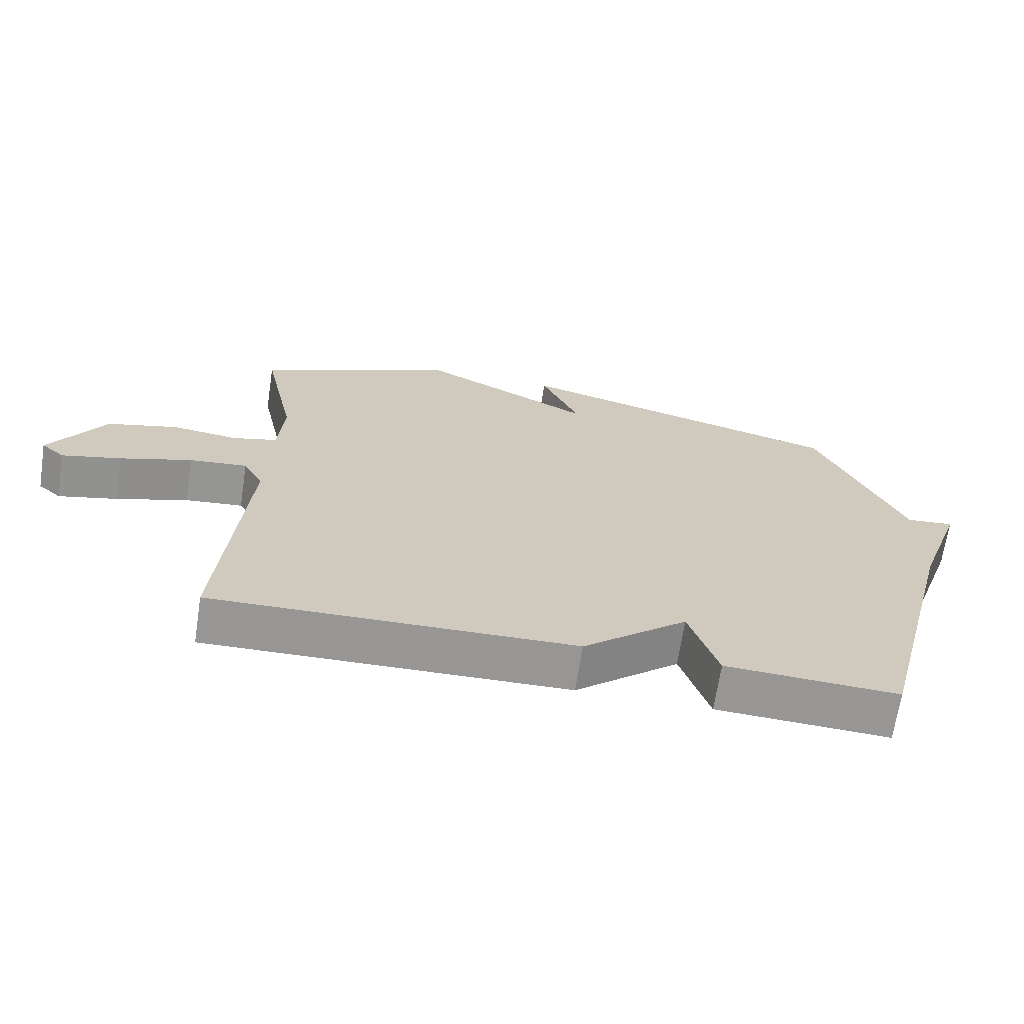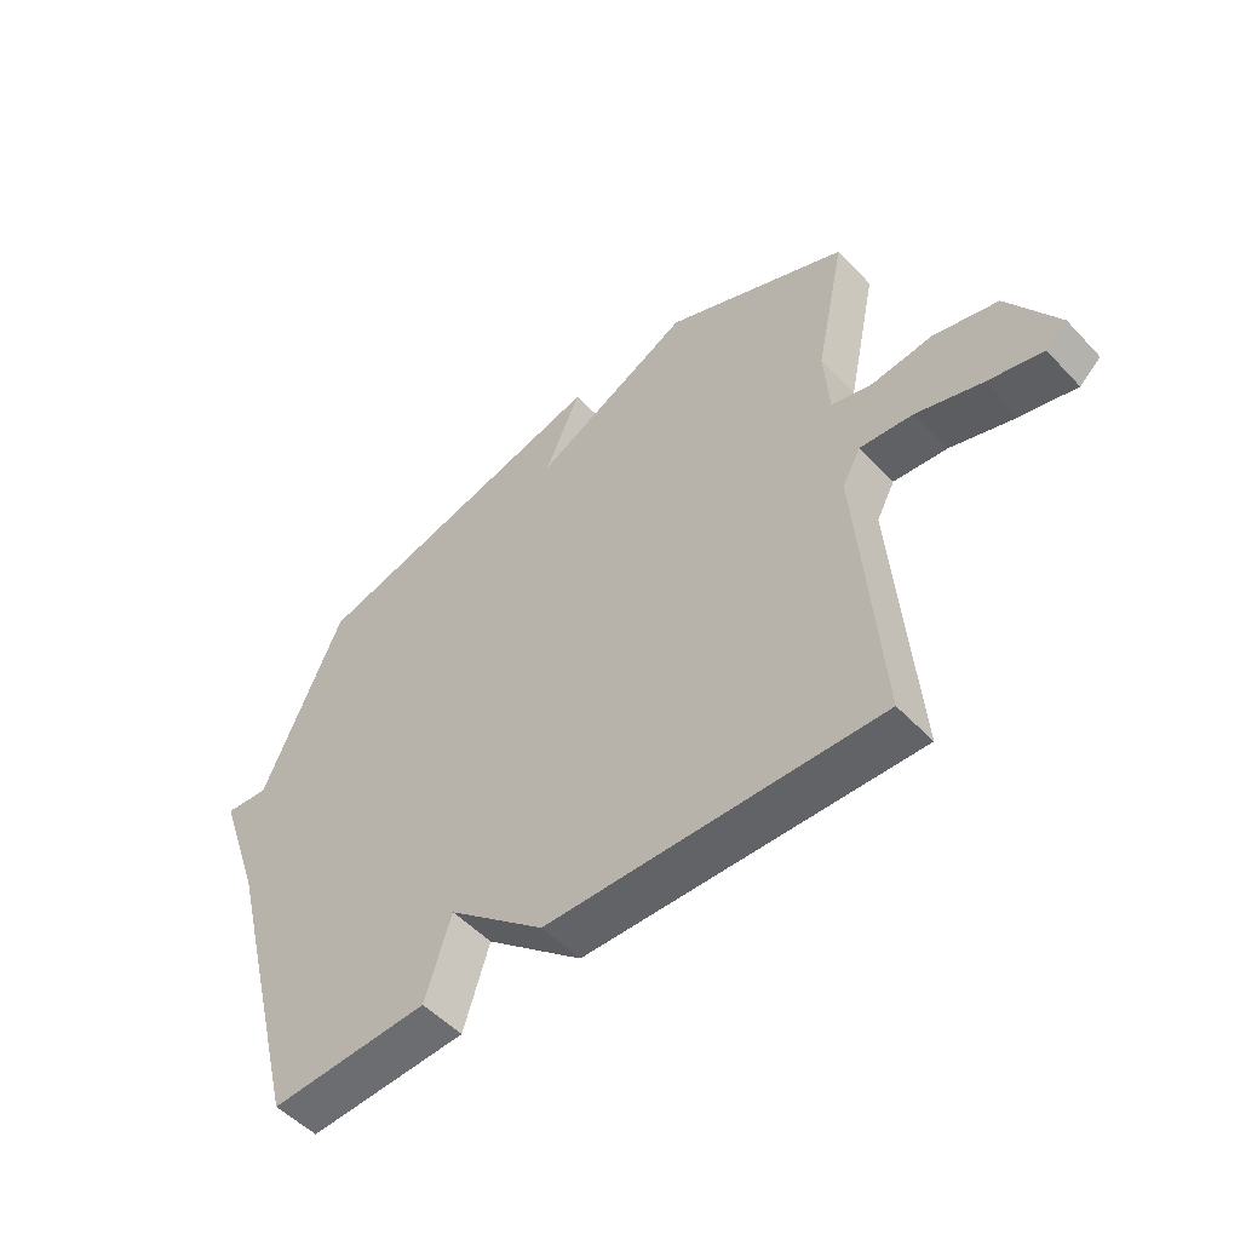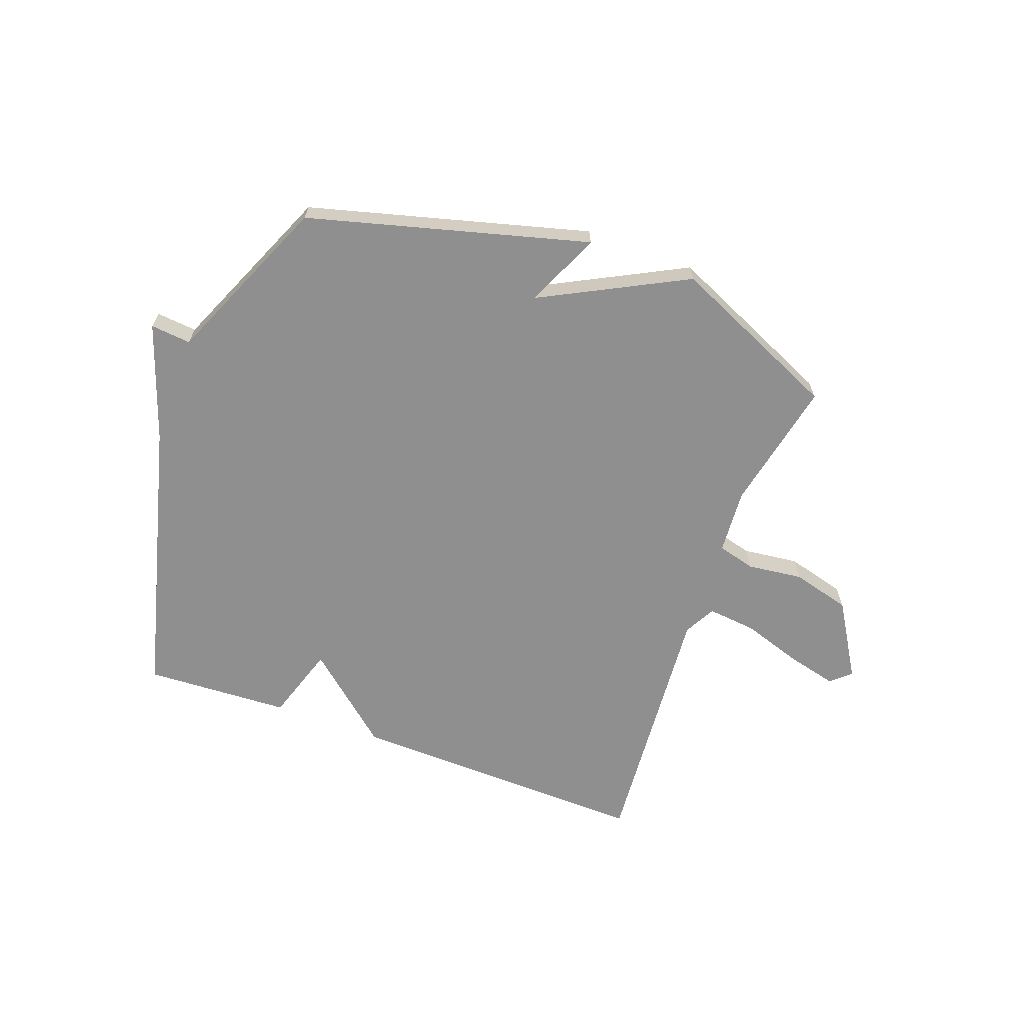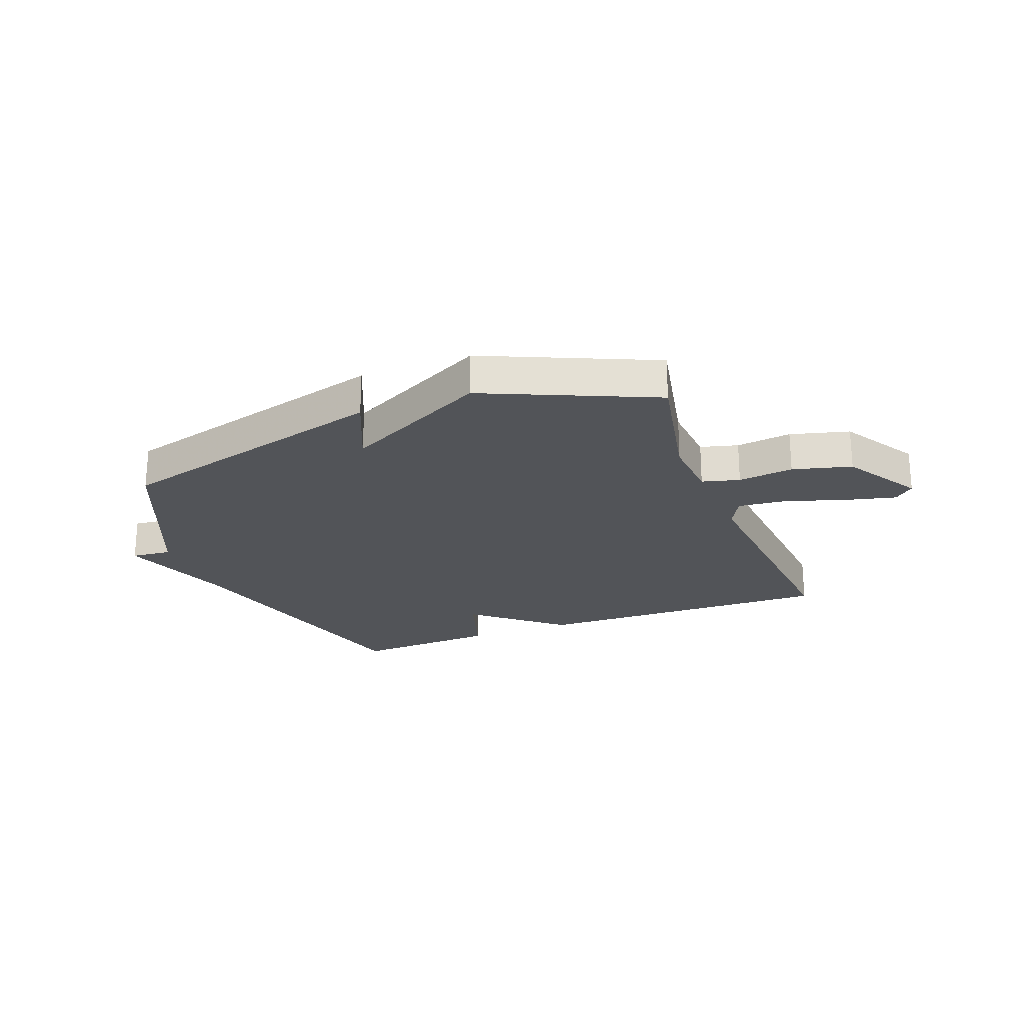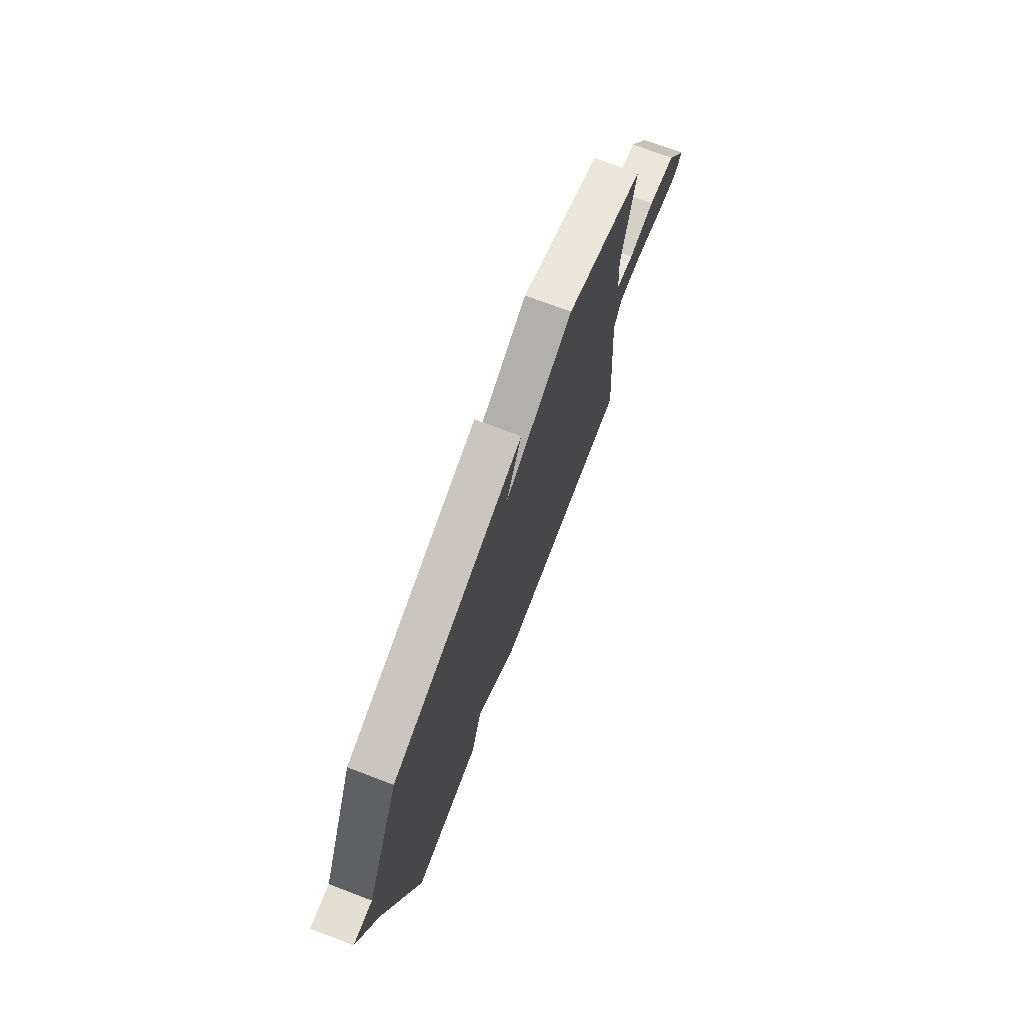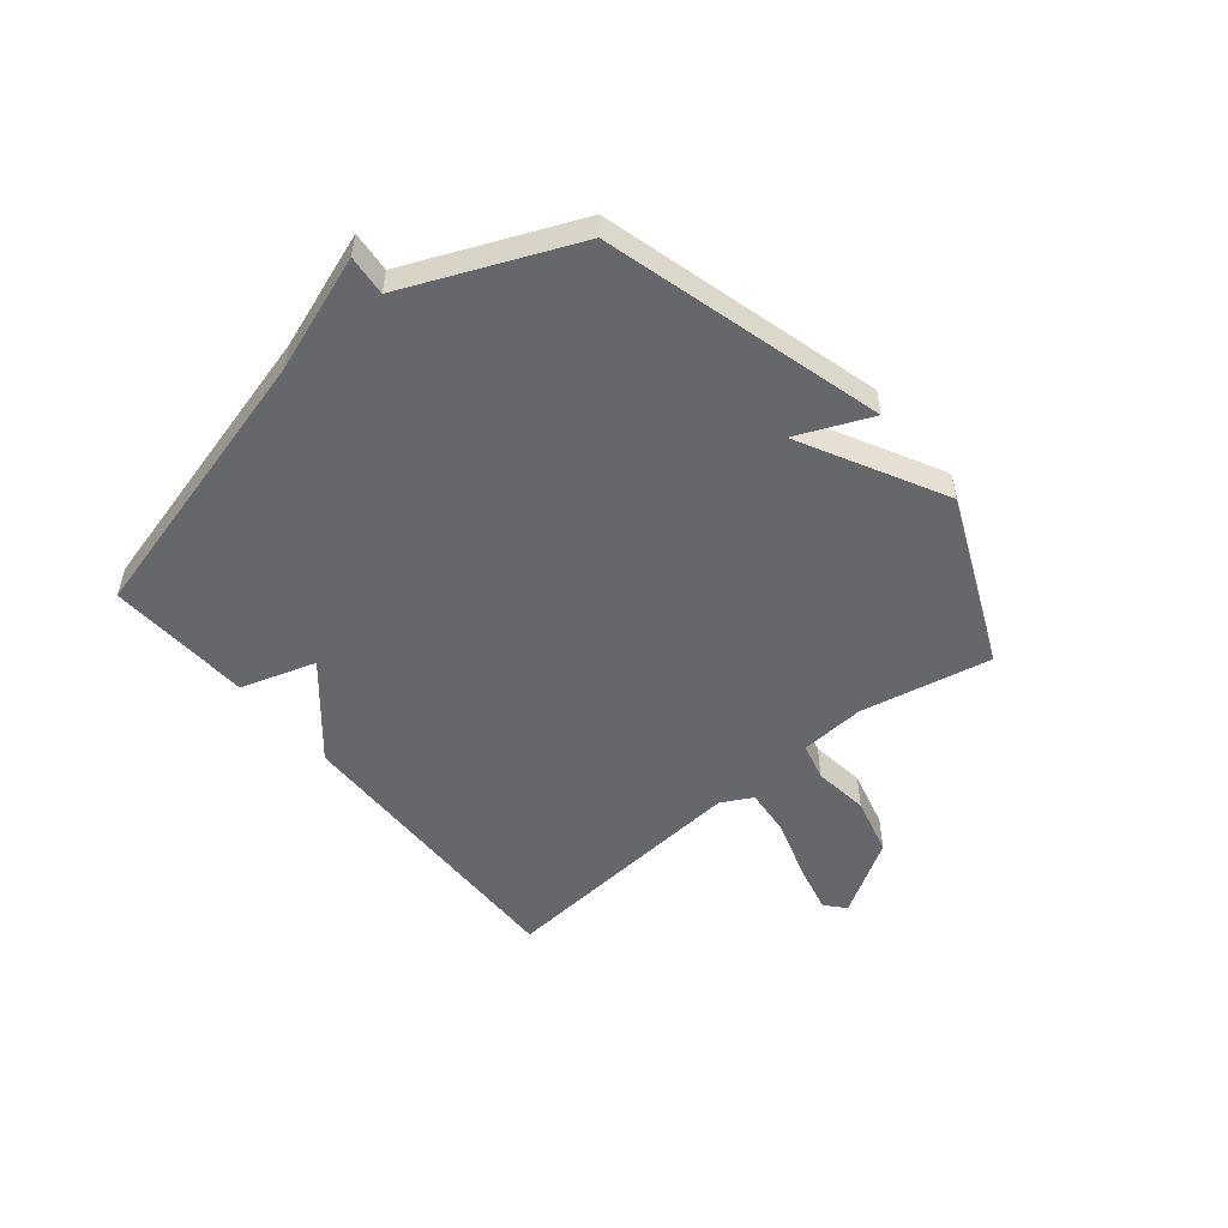
<metadata>
{"format":"obj","ext":"obj","renderer":"f3d","projection":"perspective","resolution":1024,"background":"white","views":[{"elev":-67.9,"azim":171.3,"up":"+Z"},{"elev":-51.9,"azim":41.7,"up":"+Z"},{"elev":-65.4,"azim":-20.1,"up":"+Y"},{"elev":-23.2,"azim":21.1,"up":"+Y"},{"elev":72.8,"azim":-69.2,"up":"+Z"},{"elev":-52.1,"azim":-50.3,"up":"+Y"}]}
</metadata>
<code>
v 0.5 0.07 -0.5
v -0.041 0.07 -0.487
v -0.198 0.07 -0.353
v -0.241 0.07 -0.487
v -0.5 0.07 -0.5
v -0.63 0.07 0.001
v -0.702 0.07 0.208
v -0.63 0.07 0.201
v -0.5 0.07 0.5
v -0.001 0.07 0.634
v -0.059 0.07 0.501
v 0.199 0.07 0.634
v 0.5 0.07 0.5
v 0.451 0.07 0.266
v 0.459 0.07 0.15
v 0.526 0.07 0.132
v 0.625 0.07 0.144
v 0.73 0.07 0.116
v 0.812 0.07 -0.019
v 0.777 0.07 -0.05
v 0.688 0.07 -0.028
v 0.581 0.07 0.007
v 0.494 0.07 0.016
v 0.464 0.07 -0.04
v 0.5 0 -0.5
v -0.041 0 -0.487
v -0.198 0 -0.353
v -0.241 0 -0.487
v -0.5 0 -0.5
v -0.63 0 0.001
v -0.702 0 0.208
v -0.63 0 0.201
v -0.5 0 0.5
v -0.001 0 0.634
v -0.059 0 0.501
v 0.199 0 0.634
v 0.5 0 0.5
v 0.451 0 0.266
v 0.459 0 0.15
v 0.526 0 0.132
v 0.625 0 0.144
v 0.73 0 0.116
v 0.812 0 -0.019
v 0.777 0 -0.05
v 0.688 0 -0.028
v 0.581 0 0.007
v 0.494 0 0.016
v 0.464 0 -0.04
f 20 21 22
f 19 20 22
f 18 19 22
f 17 18 22
f 16 17 22
f 15 16 22 23
f 11 12 13 14
f 11 14 15
f 8 9 10 11
f 15 23 24
f 11 15 24
f 8 11 24
f 3 4 5 6
f 8 24 1
f 7 8 1
f 6 7 1
f 3 6 1
f 1 2 3
f 46 45 44
f 46 44 43
f 46 43 42
f 46 42 41
f 46 41 40
f 47 46 40 39
f 38 37 36 35
f 39 38 35
f 35 34 33 32
f 48 47 39
f 48 39 35
f 48 35 32
f 30 29 28 27
f 25 48 32
f 25 32 31
f 25 31 30
f 25 30 27
f 27 26 25
f 1 25 26 2
f 2 26 27 3
f 3 27 28 4
f 4 28 29 5
f 5 29 30 6
f 6 30 31 7
f 7 31 32 8
f 8 32 33 9
f 9 33 34 10
f 10 34 35 11
f 11 35 36 12
f 12 36 37 13
f 13 37 38 14
f 14 38 39 15
f 15 39 40 16
f 16 40 41 17
f 17 41 42 18
f 18 42 43 19
f 19 43 44 20
f 20 44 45 21
f 21 45 46 22
f 22 46 47 23
f 23 47 48 24
f 24 48 25 1

</code>
